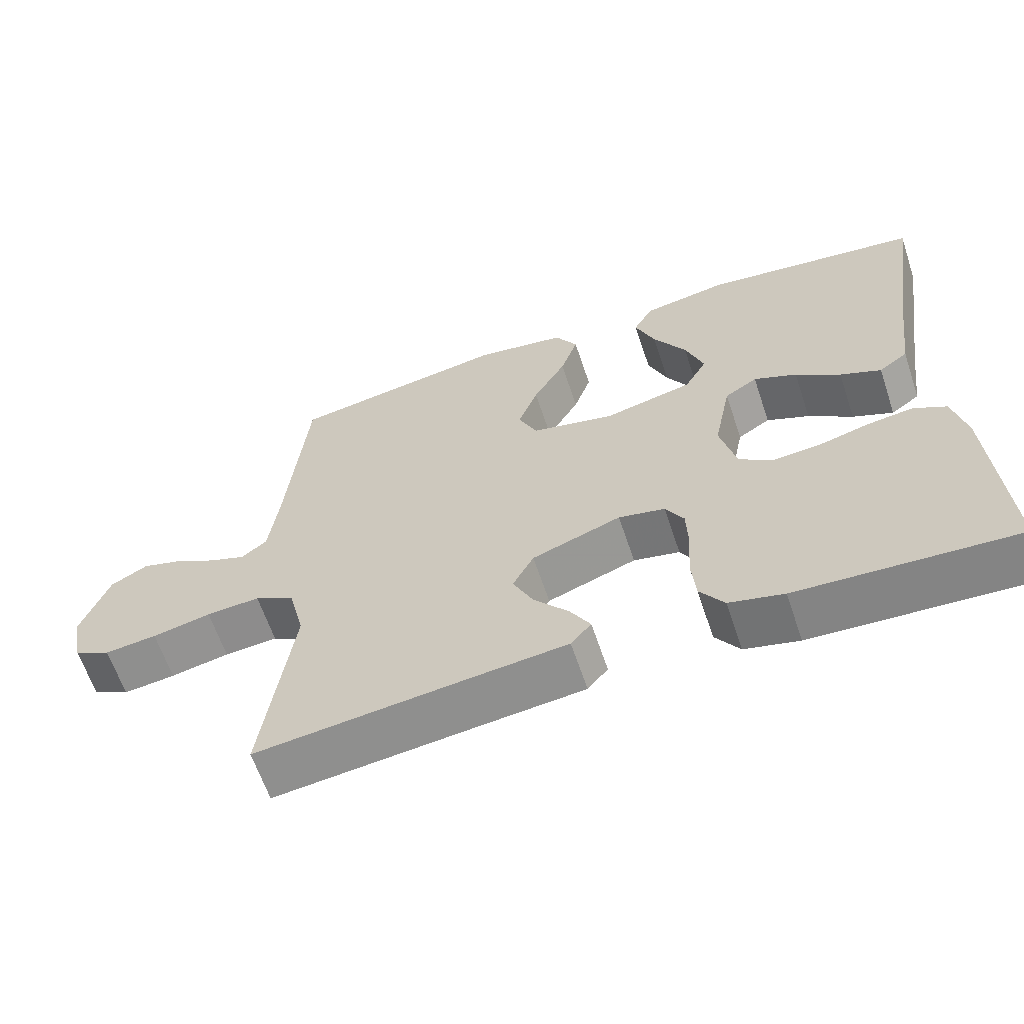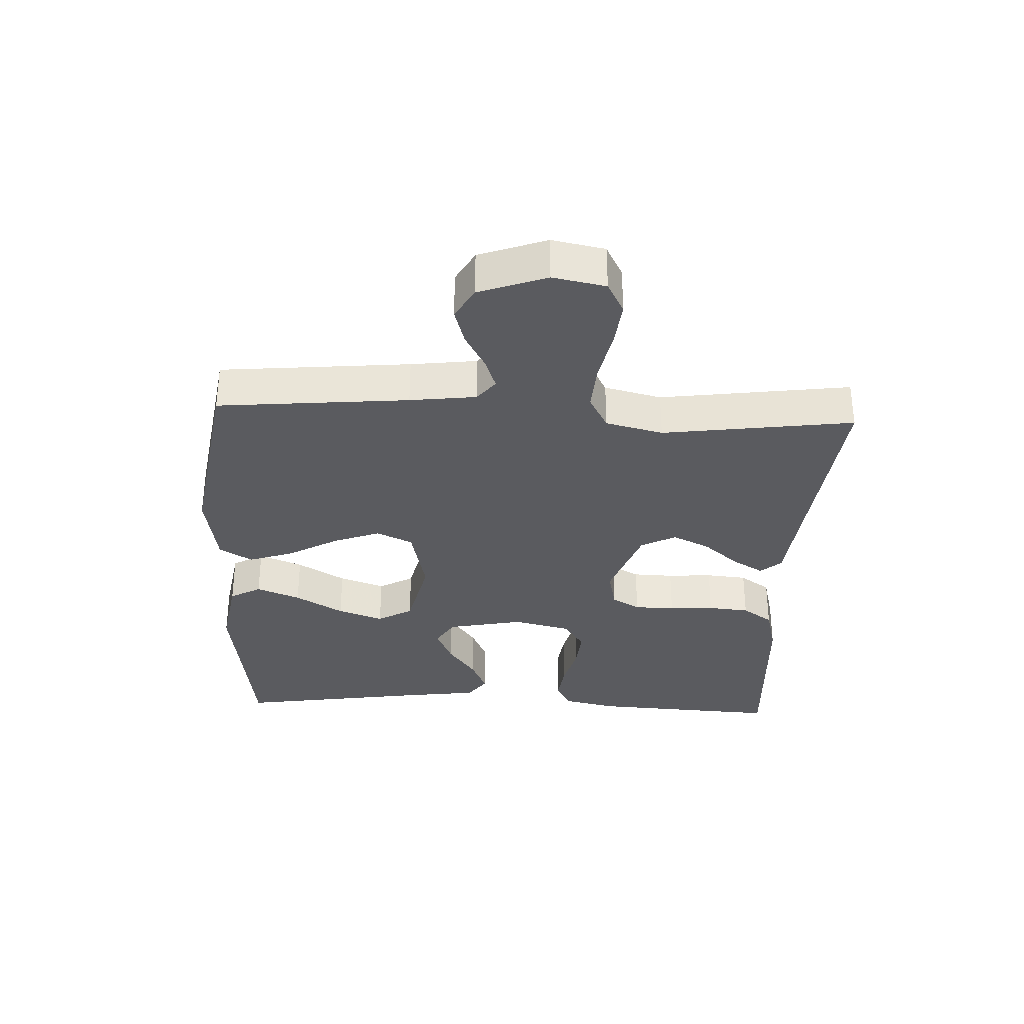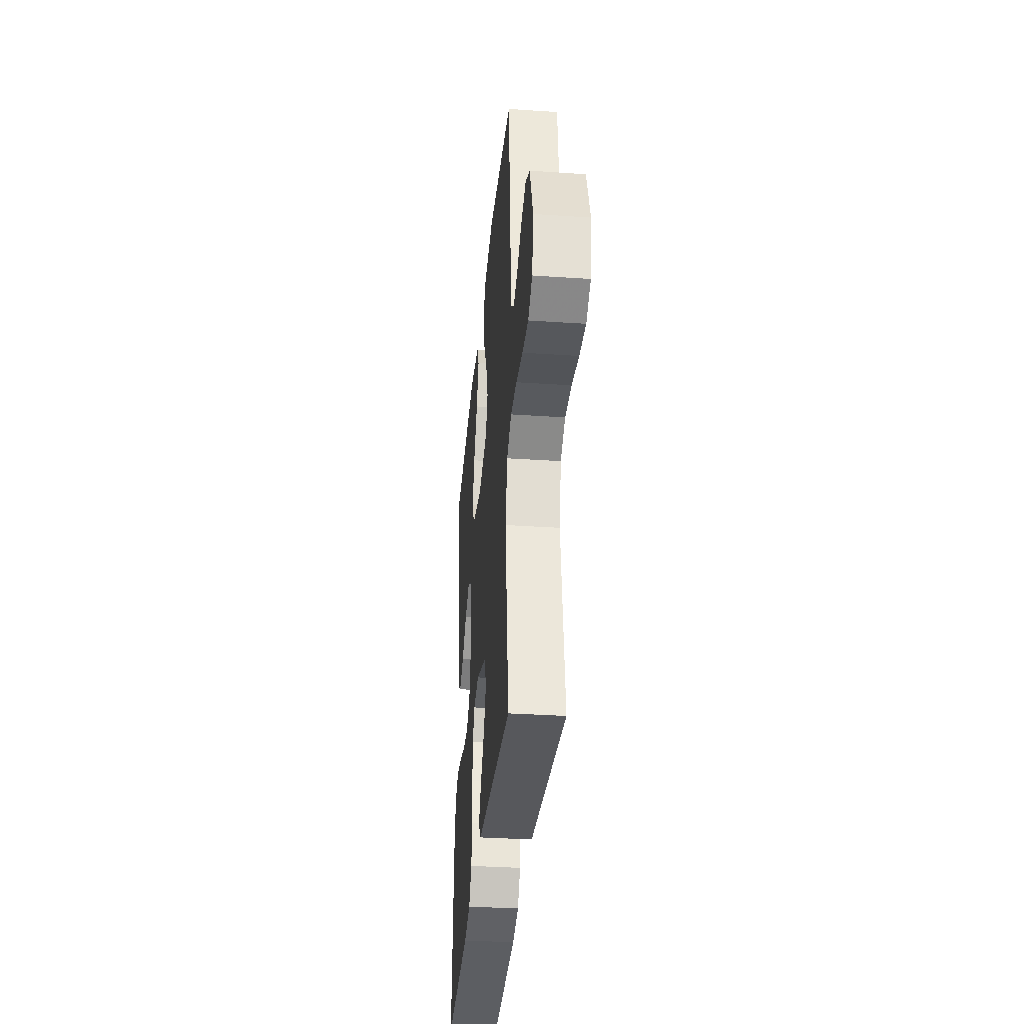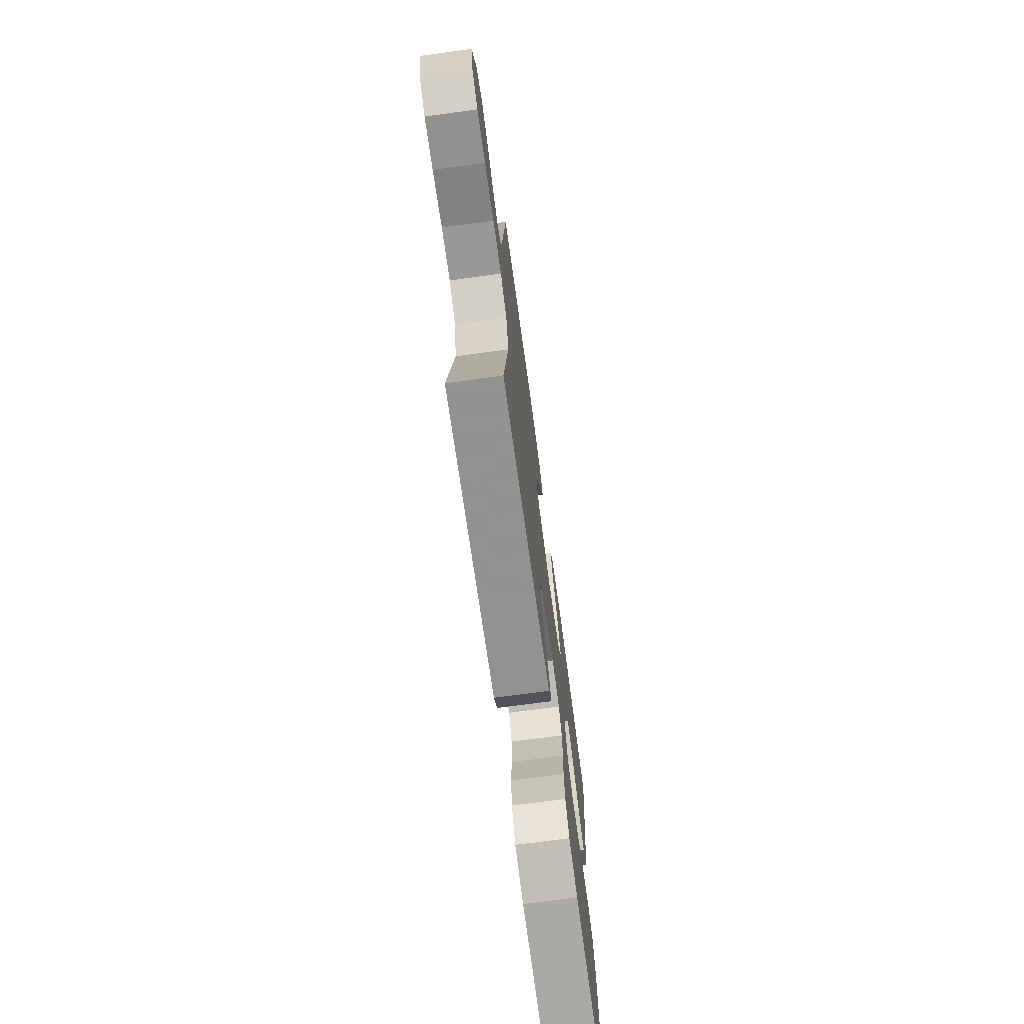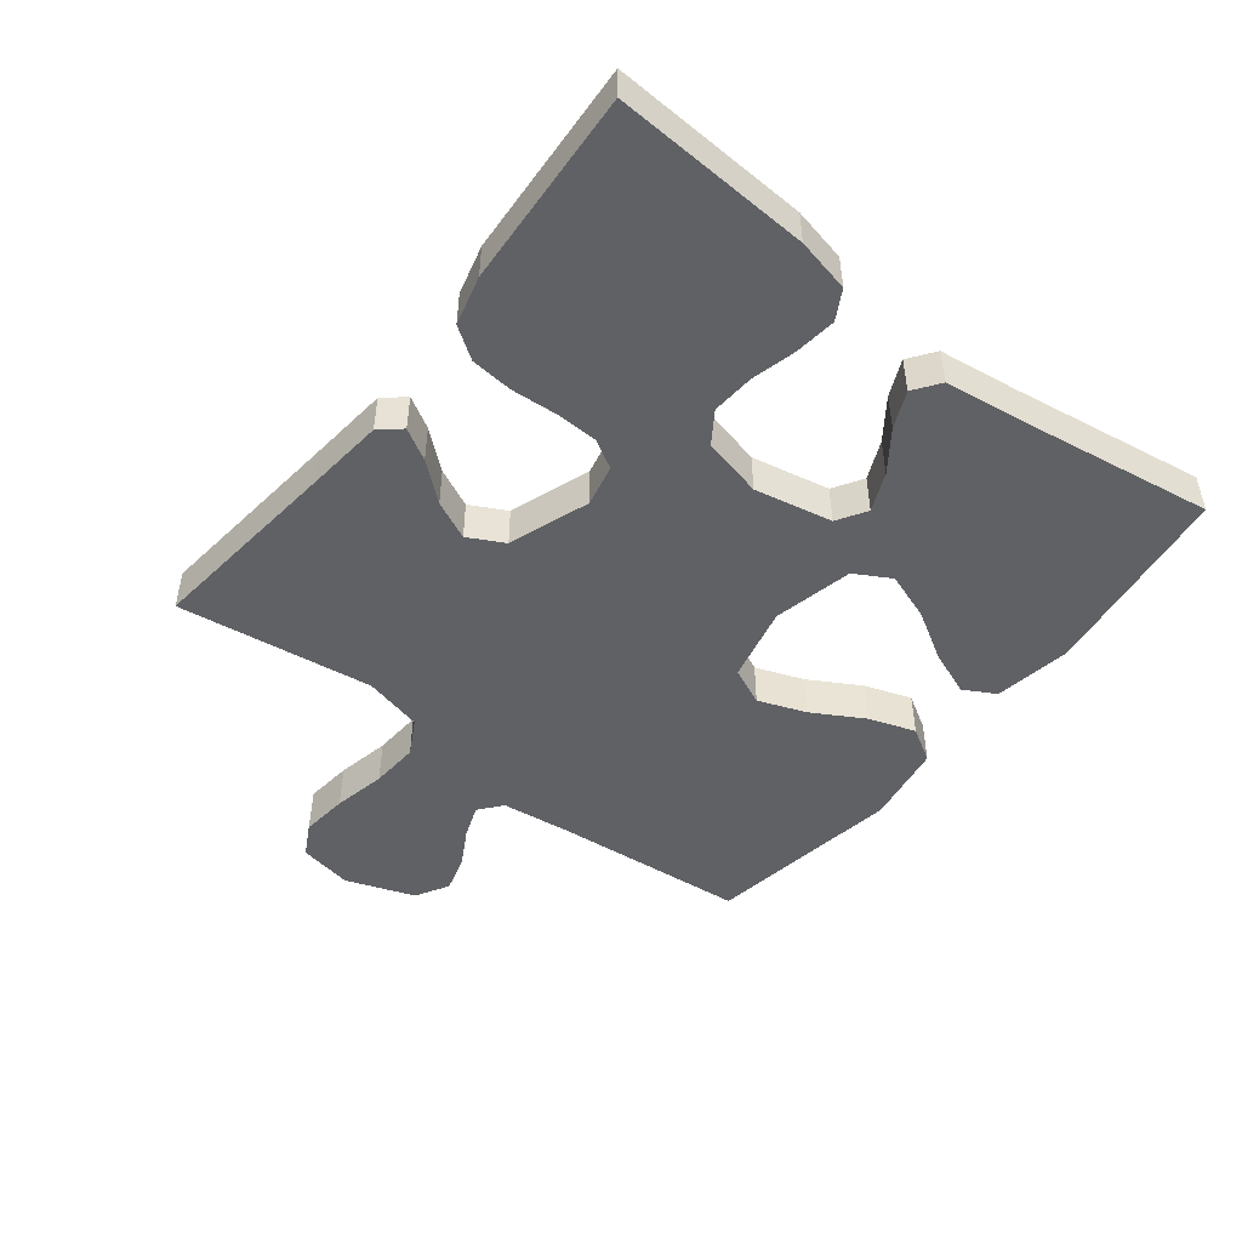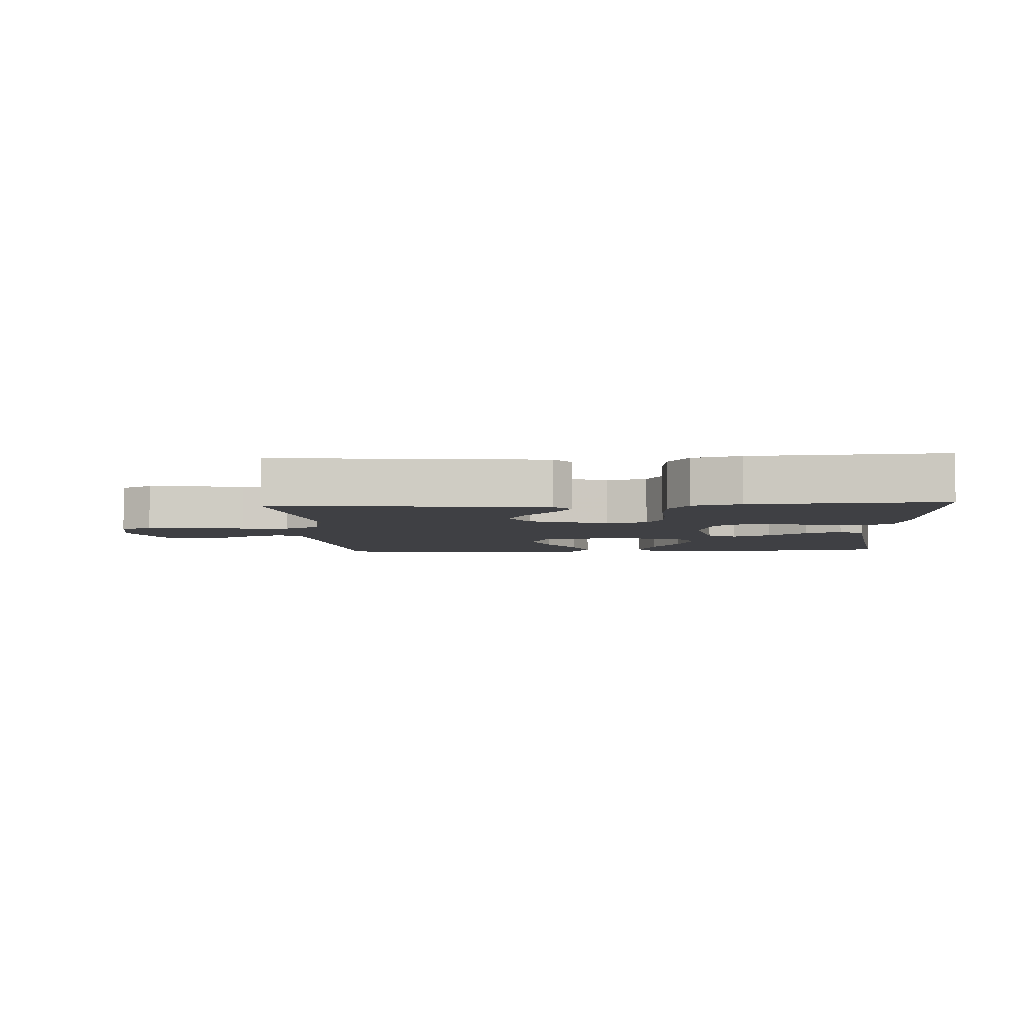
<metadata>
{"format":"obj","ext":"obj","renderer":"f3d","projection":"perspective","resolution":1024,"background":"white","views":[{"elev":-62.8,"azim":-161.5,"up":"+Z"},{"elev":-33.1,"azim":87.4,"up":"+Y"},{"elev":-34.6,"azim":84.8,"up":"+Z"},{"elev":-72.3,"azim":97.7,"up":"+Z"},{"elev":-48.3,"azim":-128.0,"up":"+Y"},{"elev":-5.0,"azim":-176.5,"up":"+Y"}]}
</metadata>
<code>
v 0.5 0.07 0.5
v 0.528 0.07 0.2
v 0.541 0.07 0.096
v 0.576 0.07 0.068
v 0.626 0.07 0.086
v 0.683 0.07 0.118
v 0.741 0.07 0.135
v 0.792 0.07 0.106
v 0.83 0.07 0
v 0.814 0.07 -0.083
v 0.763 0.07 -0.11
v 0.691 0.07 -0.102
v 0.61 0.07 -0.085
v 0.536 0.07 -0.08
v 0.481 0.07 -0.11
v 0.459 0.07 -0.2
v 0.5 0.07 -0.5
v 0.2 0.07 -0.467
v 0.076 0.07 -0.454
v 0.048 0.07 -0.421
v 0.076 0.07 -0.373
v 0.124 0.07 -0.316
v 0.152 0.07 -0.257
v 0.123 0.07 -0.202
v 0 0.07 -0.158
v -0.064 0.07 -0.172
v -0.089 0.07 -0.216
v -0.091 0.07 -0.28
v -0.086 0.07 -0.351
v -0.092 0.07 -0.416
v -0.125 0.07 -0.464
v -0.2 0.07 -0.483
v -0.5 0.07 -0.5
v -0.483 0.07 -0.2
v -0.465 0.07 -0.118
v -0.42 0.07 -0.093
v -0.357 0.07 -0.101
v -0.288 0.07 -0.119
v -0.223 0.07 -0.124
v -0.175 0.07 -0.092
v -0.153 0.07 0
v -0.177 0.07 0.119
v -0.222 0.07 0.147
v -0.281 0.07 0.121
v -0.342 0.07 0.077
v -0.398 0.07 0.052
v -0.438 0.07 0.081
v -0.454 0.07 0.2
v -0.5 0.07 0.5
v -0.2 0.07 0.54
v -0.083 0.07 0.52
v -0.056 0.07 0.471
v -0.083 0.07 0.402
v -0.128 0.07 0.326
v -0.153 0.07 0.254
v -0.122 0.07 0.199
v 0 0.07 0.171
v 0.115 0.07 0.197
v 0.141 0.07 0.254
v 0.114 0.07 0.327
v 0.069 0.07 0.406
v 0.045 0.07 0.477
v 0.076 0.07 0.529
v 0.2 0.07 0.549
v 0.5 0 0.5
v 0.528 0 0.2
v 0.541 0 0.096
v 0.576 0 0.068
v 0.626 0 0.086
v 0.683 0 0.118
v 0.741 0 0.135
v 0.792 0 0.106
v 0.83 0 0
v 0.814 0 -0.083
v 0.763 0 -0.11
v 0.691 0 -0.102
v 0.61 0 -0.085
v 0.536 0 -0.08
v 0.481 0 -0.11
v 0.459 0 -0.2
v 0.5 0 -0.5
v 0.2 0 -0.467
v 0.076 0 -0.454
v 0.048 0 -0.421
v 0.076 0 -0.373
v 0.124 0 -0.316
v 0.152 0 -0.257
v 0.123 0 -0.202
v 0 0 -0.158
v -0.064 0 -0.172
v -0.089 0 -0.216
v -0.091 0 -0.28
v -0.086 0 -0.351
v -0.092 0 -0.416
v -0.125 0 -0.464
v -0.2 0 -0.483
v -0.5 0 -0.5
v -0.483 0 -0.2
v -0.465 0 -0.118
v -0.42 0 -0.093
v -0.357 0 -0.101
v -0.288 0 -0.119
v -0.223 0 -0.124
v -0.175 0 -0.092
v -0.153 0 0
v -0.177 0 0.119
v -0.222 0 0.147
v -0.281 0 0.121
v -0.342 0 0.077
v -0.398 0 0.052
v -0.438 0 0.081
v -0.454 0 0.2
v -0.5 0 0.5
v -0.2 0 0.54
v -0.083 0 0.52
v -0.056 0 0.471
v -0.083 0 0.402
v -0.128 0 0.326
v -0.153 0 0.254
v -0.122 0 0.199
v 0 0 0.171
v 0.115 0 0.197
v 0.141 0 0.254
v 0.114 0 0.327
v 0.069 0 0.406
v 0.045 0 0.477
v 0.076 0 0.529
v 0.2 0 0.549
f 64 1 2
f 63 64 2
f 62 63 2
f 61 62 2
f 60 61 2
f 59 60 2 3
f 58 59 3 4
f 57 58 4
f 52 53 54
f 51 52 54
f 50 51 54
f 49 50 54
f 48 49 54
f 48 54 55
f 47 48 55
f 46 47 55
f 45 46 55
f 44 45 55
f 43 44 55 56
f 36 37 38
f 35 36 38
f 34 35 38
f 33 34 38
f 32 33 38
f 31 32 38
f 30 31 38
f 29 30 38
f 28 29 38
f 27 28 38 39
f 26 27 39 40
f 20 21 22
f 19 20 22
f 18 19 22
f 18 22 23
f 17 18 23
f 16 17 23
f 15 16 23 24
f 11 12 13
f 10 11 13
f 9 10 13
f 8 9 13
f 7 8 13
f 6 7 13
f 5 6 13
f 4 5 13 14
f 15 24 25
f 14 15 25
f 4 14 25
f 57 4 25
f 26 40 41
f 25 26 41
f 57 25 41
f 57 41 42
f 42 43 56 57
f 66 65 128
f 66 128 127
f 66 127 126
f 66 126 125
f 66 125 124
f 67 66 124 123
f 68 67 123 122
f 68 122 121
f 118 117 116
f 118 116 115
f 118 115 114
f 118 114 113
f 118 113 112
f 119 118 112
f 119 112 111
f 119 111 110
f 119 110 109
f 119 109 108
f 120 119 108 107
f 102 101 100
f 102 100 99
f 102 99 98
f 102 98 97
f 102 97 96
f 102 96 95
f 102 95 94
f 102 94 93
f 102 93 92
f 103 102 92 91
f 104 103 91 90
f 86 85 84
f 86 84 83
f 86 83 82
f 87 86 82
f 87 82 81
f 87 81 80
f 88 87 80 79
f 77 76 75
f 77 75 74
f 77 74 73
f 77 73 72
f 77 72 71
f 77 71 70
f 77 70 69
f 78 77 69 68
f 89 88 79
f 89 79 78
f 89 78 68
f 89 68 121
f 105 104 90
f 105 90 89
f 105 89 121
f 106 105 121
f 121 120 107 106
f 1 65 66 2
f 2 66 67 3
f 3 67 68 4
f 4 68 69 5
f 5 69 70 6
f 6 70 71 7
f 7 71 72 8
f 8 72 73 9
f 9 73 74 10
f 10 74 75 11
f 11 75 76 12
f 12 76 77 13
f 13 77 78 14
f 14 78 79 15
f 15 79 80 16
f 16 80 81 17
f 17 81 82 18
f 18 82 83 19
f 19 83 84 20
f 20 84 85 21
f 21 85 86 22
f 22 86 87 23
f 23 87 88 24
f 24 88 89 25
f 25 89 90 26
f 26 90 91 27
f 27 91 92 28
f 28 92 93 29
f 29 93 94 30
f 30 94 95 31
f 31 95 96 32
f 32 96 97 33
f 33 97 98 34
f 34 98 99 35
f 35 99 100 36
f 36 100 101 37
f 37 101 102 38
f 38 102 103 39
f 39 103 104 40
f 40 104 105 41
f 41 105 106 42
f 42 106 107 43
f 43 107 108 44
f 44 108 109 45
f 45 109 110 46
f 46 110 111 47
f 47 111 112 48
f 48 112 113 49
f 49 113 114 50
f 50 114 115 51
f 51 115 116 52
f 52 116 117 53
f 53 117 118 54
f 54 118 119 55
f 55 119 120 56
f 56 120 121 57
f 57 121 122 58
f 58 122 123 59
f 59 123 124 60
f 60 124 125 61
f 61 125 126 62
f 62 126 127 63
f 63 127 128 64
f 64 128 65 1

</code>
